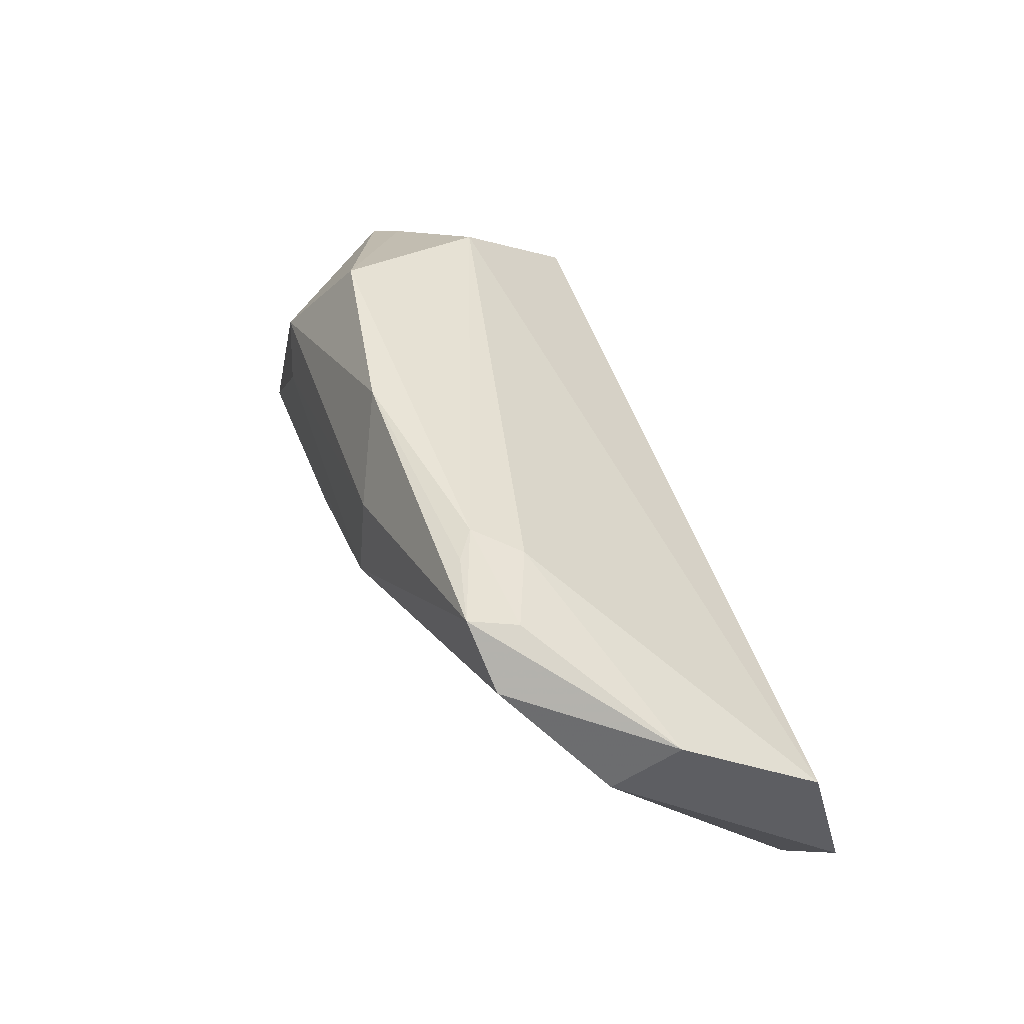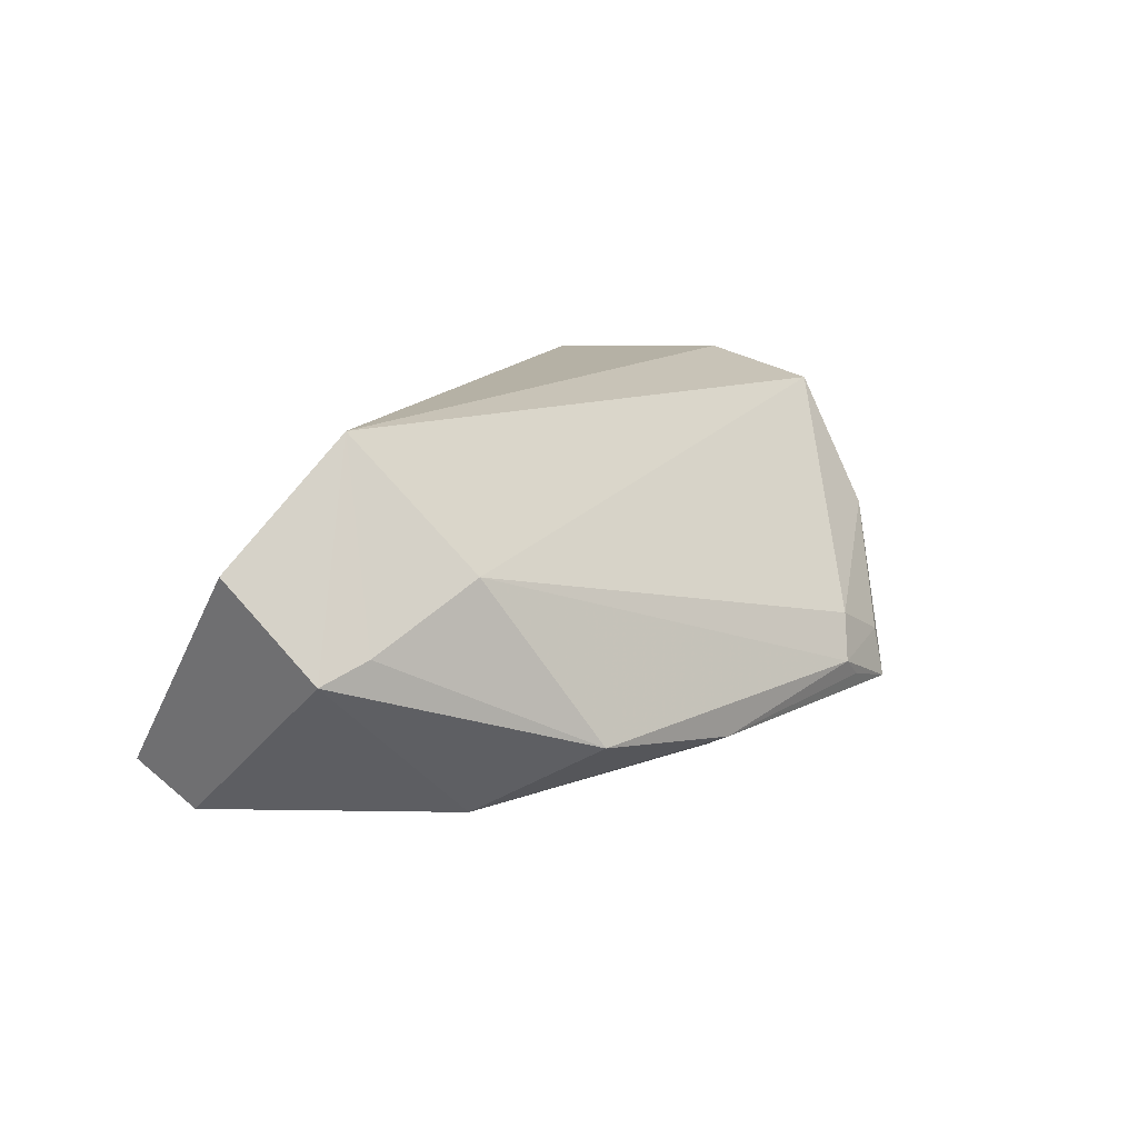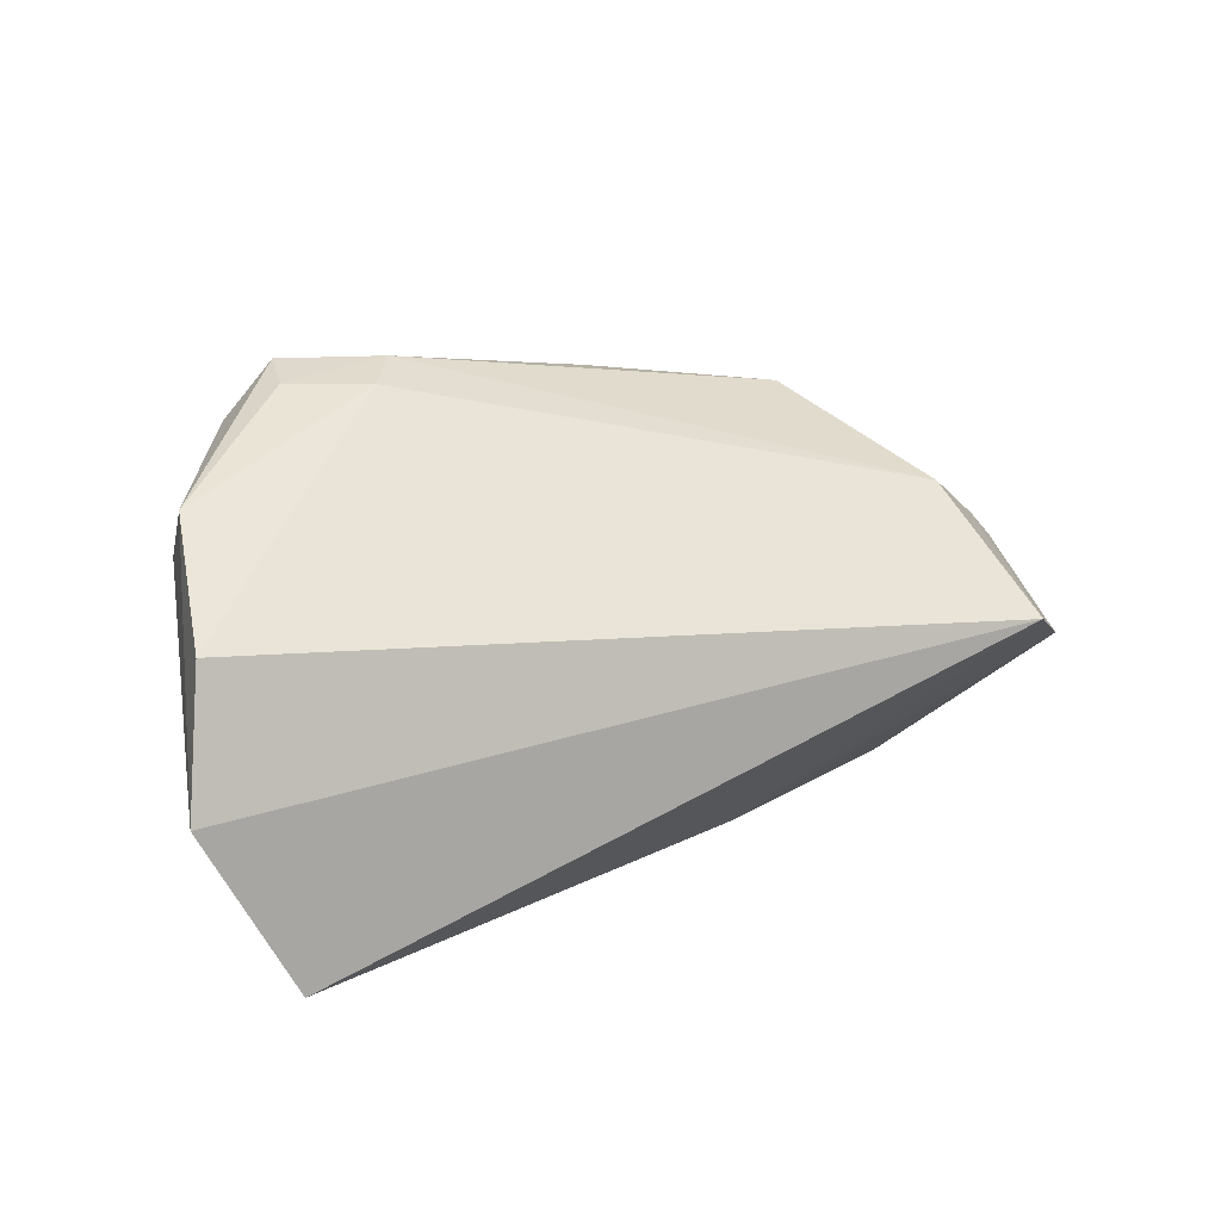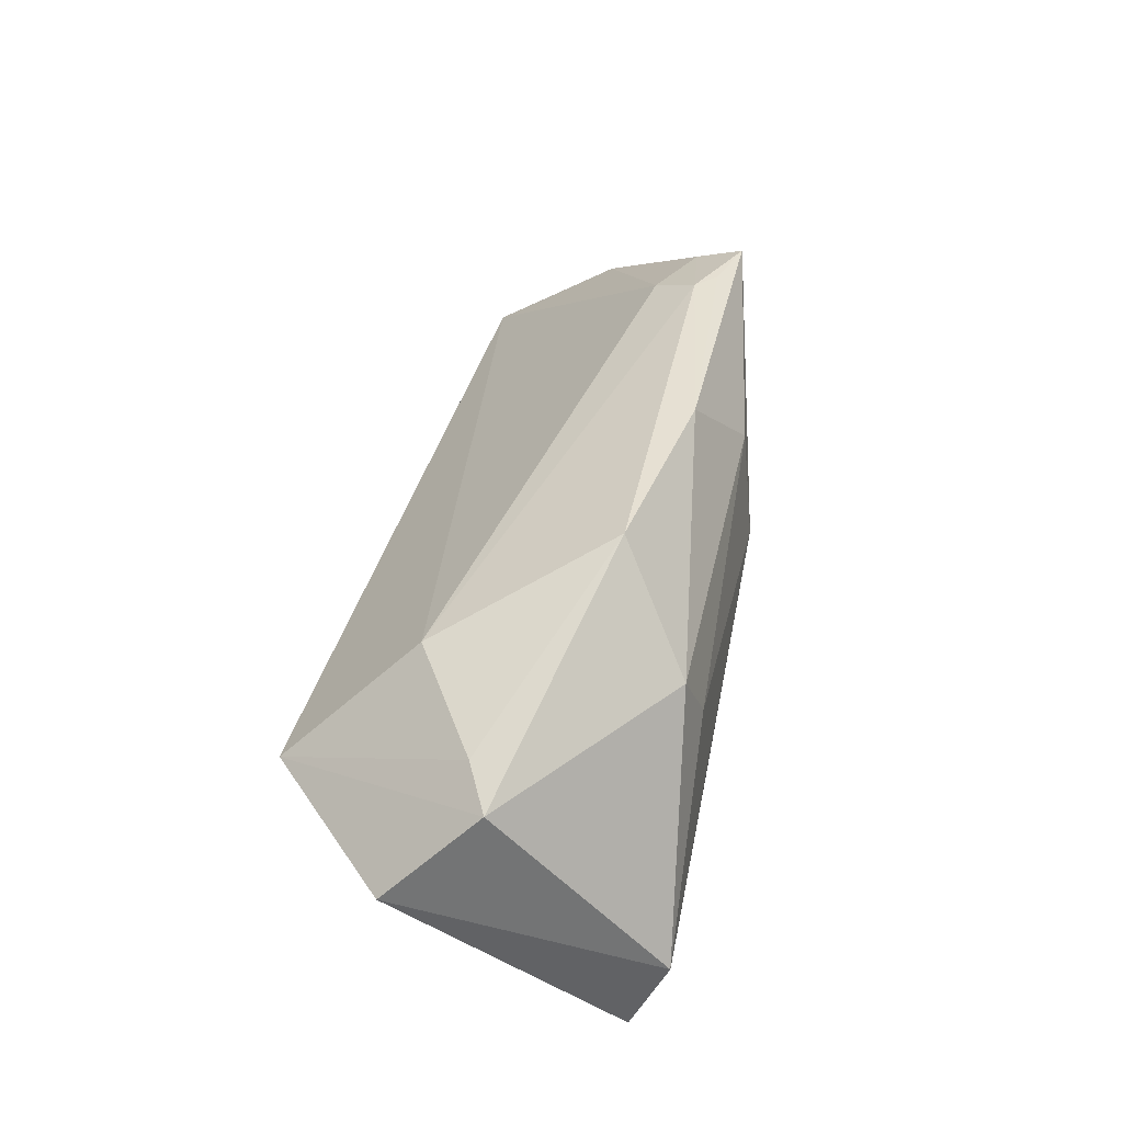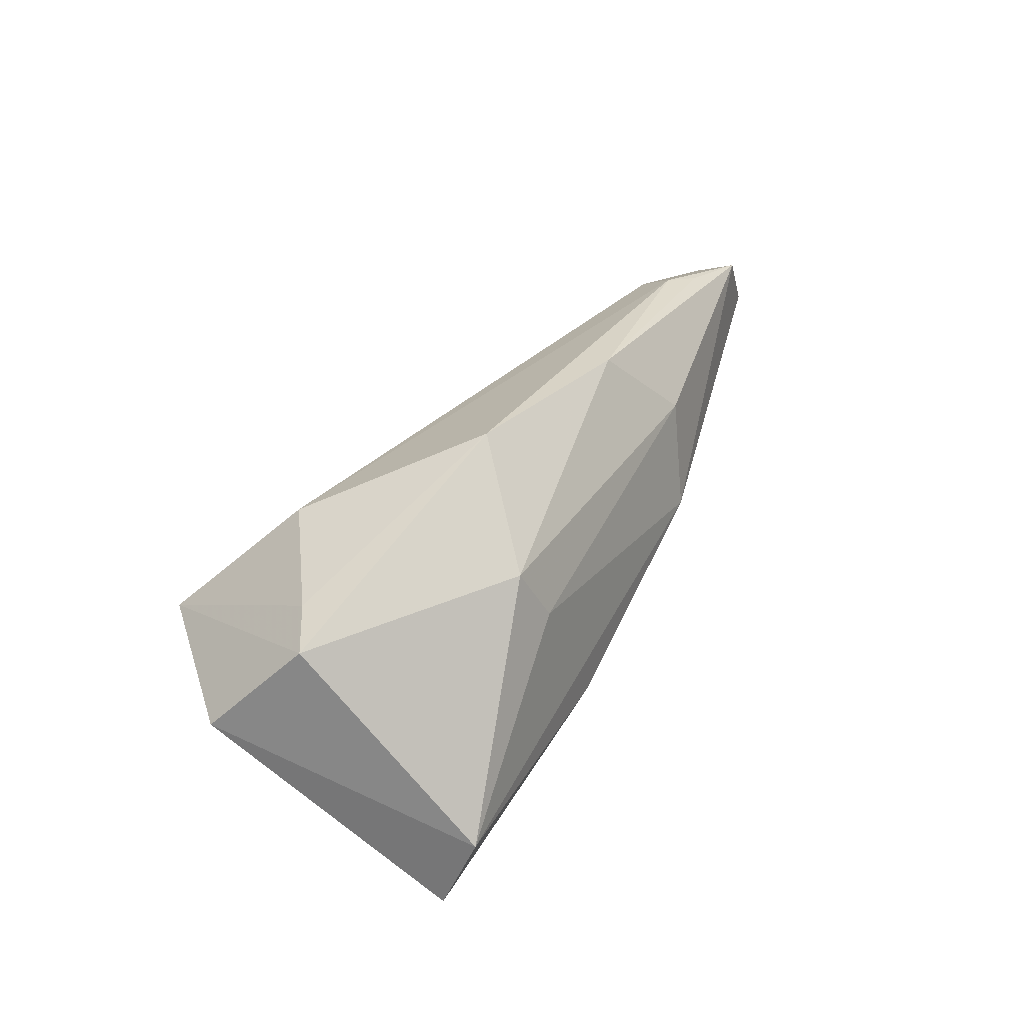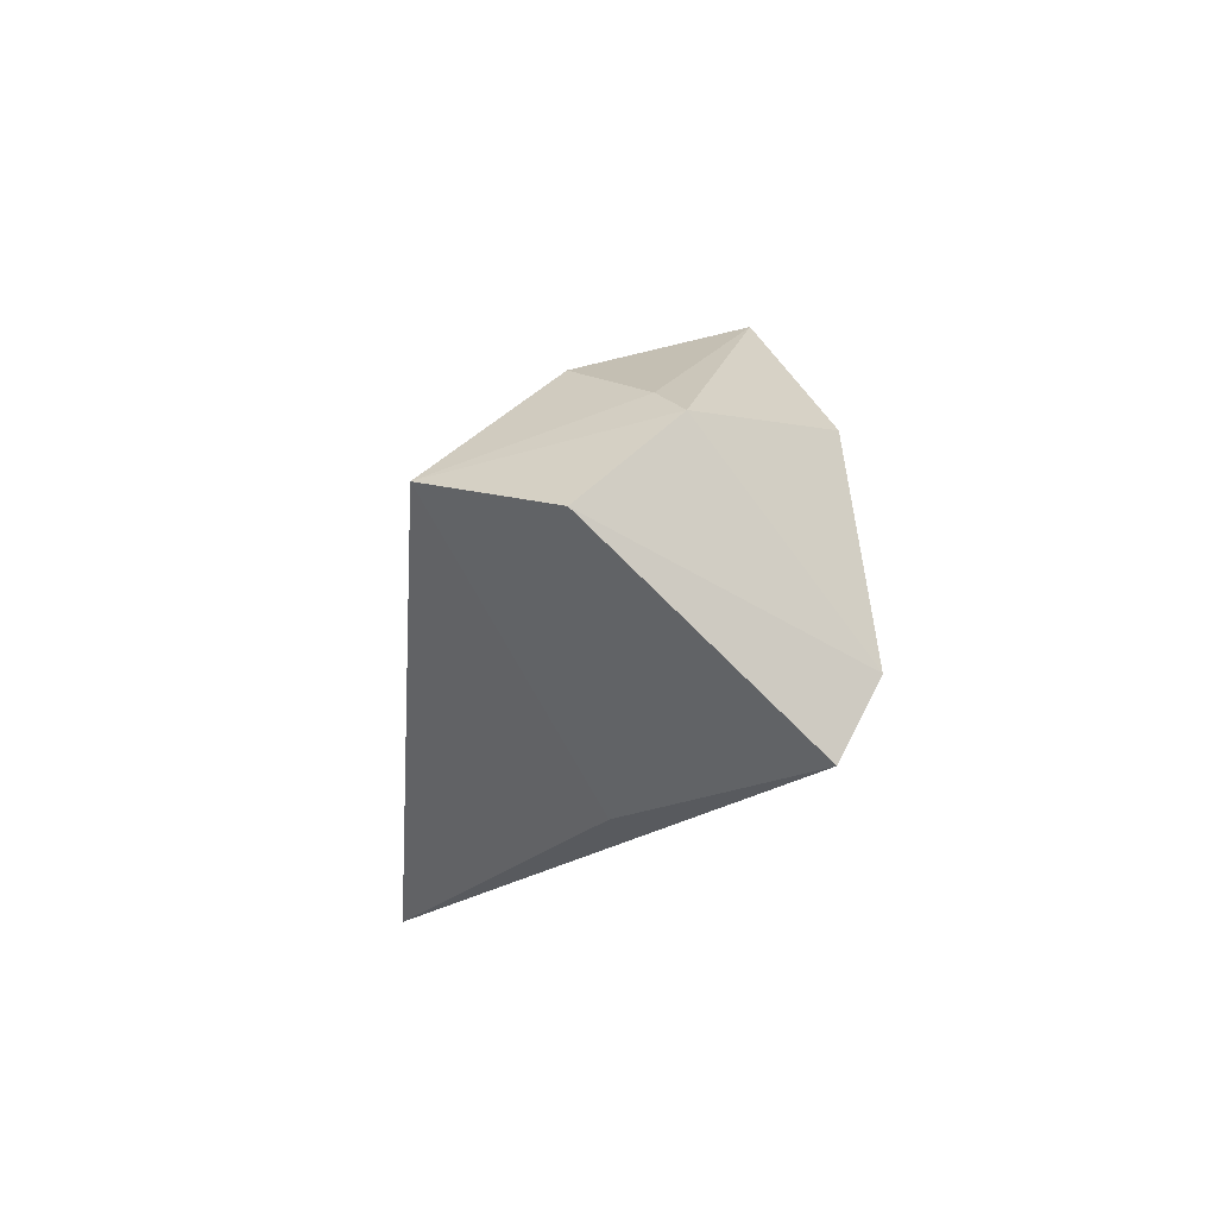
<metadata>
{"format":"obj","ext":"obj","renderer":"f3d","projection":"perspective","resolution":1024,"background":"white","views":[{"elev":53.1,"azim":-109.6,"up":"+Y"},{"elev":11.8,"azim":121.2,"up":"+Z"},{"elev":14.7,"azim":-27.8,"up":"+Y"},{"elev":31.4,"azim":100.9,"up":"+Y"},{"elev":21.8,"azim":118.3,"up":"+Y"},{"elev":-16.7,"azim":85.1,"up":"+Y"}]}
</metadata>
<code>
v 0.04027 0.01559 0.007714
v -0.0634 -0.00829 0.02401
v 0.04523 0.0007226 0.02401
v -0.02473 0.03301 -0.01403
v 0.03168 0.004411 -0.02379
v -0.06076 0.008851 0.02028
v -0.03757 0.03293 -0.01887
v 0.05002 -0.01979 -0.02323
v -0.02875 0.03069 -0.008233
v 0.02957 0.02608 -0.01371
v 0.05685 0.004869 -0.003083
v -0.02852 0.03276 -0.01663
v 0.03648 0.01116 -0.02218
v 0.01465 -0.02778 0.001006
v -0.007172 0.006209 -0.02471
v 0.05953 -0.006478 0.008827
v 0.05194 0.0086 -0.0003671
v 0.003936 0.0293 -0.01817
v -0.05472 0.01332 -0.005999
v -0.04452 0.02616 -0.01738
v -0.05636 0.02045 0.00243
v 0.04977 -0.02921 -0.01838
v -0.03159 -0.02504 0.006715
v -0.007127 0.02039 -0.02339
v -0.05167 -0.02921 0.02401
v -0.039 0.03093 -0.01247
v 0.01966 -0.01155 -0.02345
f 23 22 25
f 14 22 16
f 25 22 14
f 19 23 25
f 3 14 16
f 25 14 3
f 3 1 6
f 15 19 20
f 23 19 15
f 11 3 16
f 25 3 2
f 2 3 6
f 2 19 25
f 22 23 27
f 23 15 27
f 13 11 8
f 22 27 8
f 16 22 8
f 8 11 16
f 8 27 15
f 1 3 17
f 3 11 17
f 20 19 21
f 21 2 6
f 19 2 21
f 10 4 1
f 1 17 10
f 10 11 13
f 10 17 11
f 13 8 5
f 5 8 15
f 5 24 13
f 15 24 5
f 20 21 7
f 7 15 20
f 7 24 15
f 1 4 9
f 9 21 6
f 6 1 9
f 13 24 18
f 18 10 13
f 24 7 18
f 4 10 18
f 26 7 21
f 21 9 26
f 4 7 26
f 26 9 4
f 12 7 4
f 4 18 12
f 12 18 7

</code>
